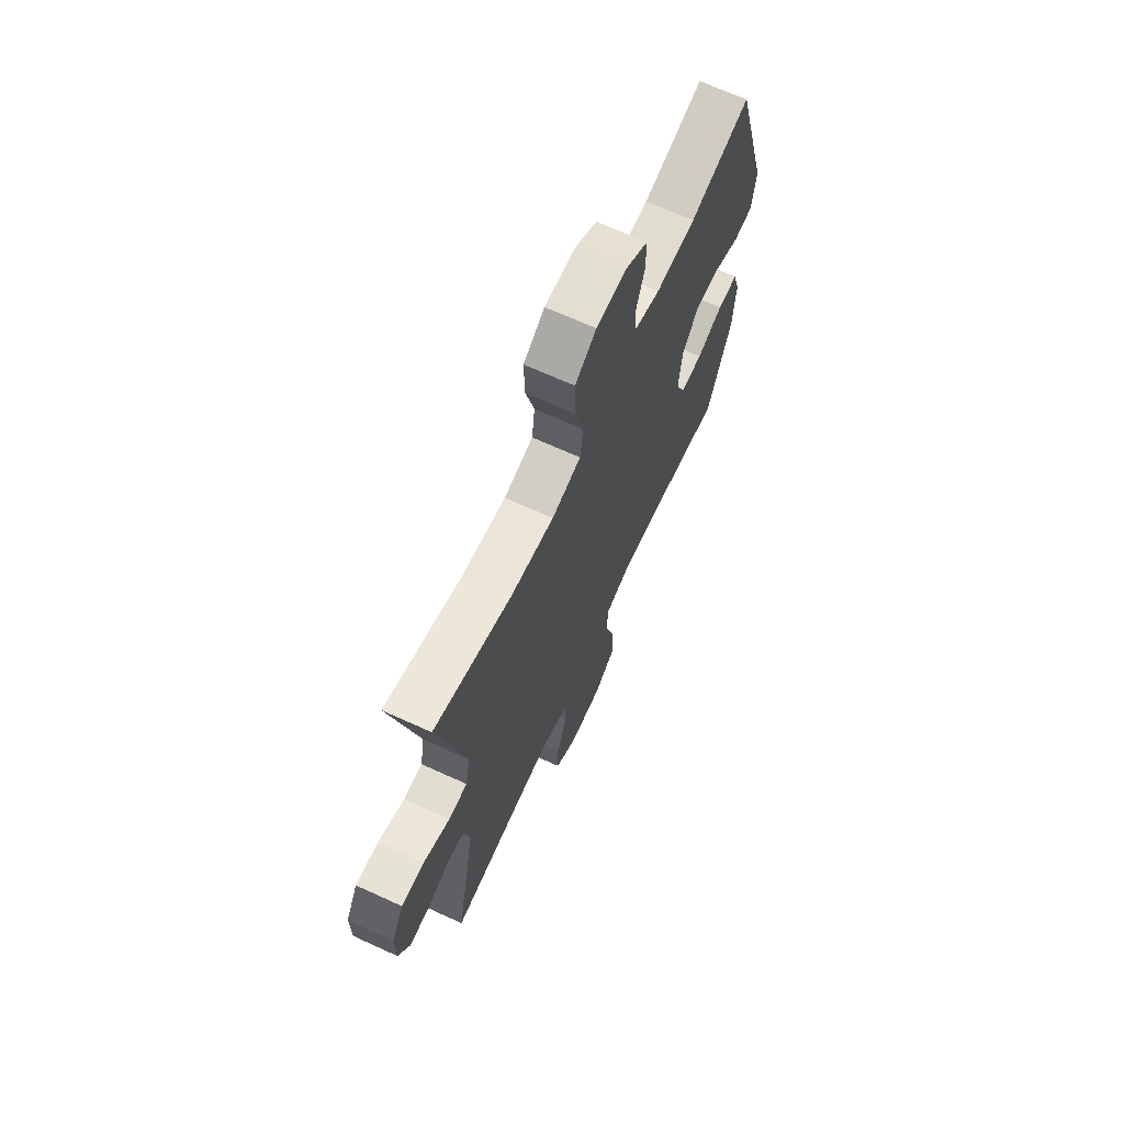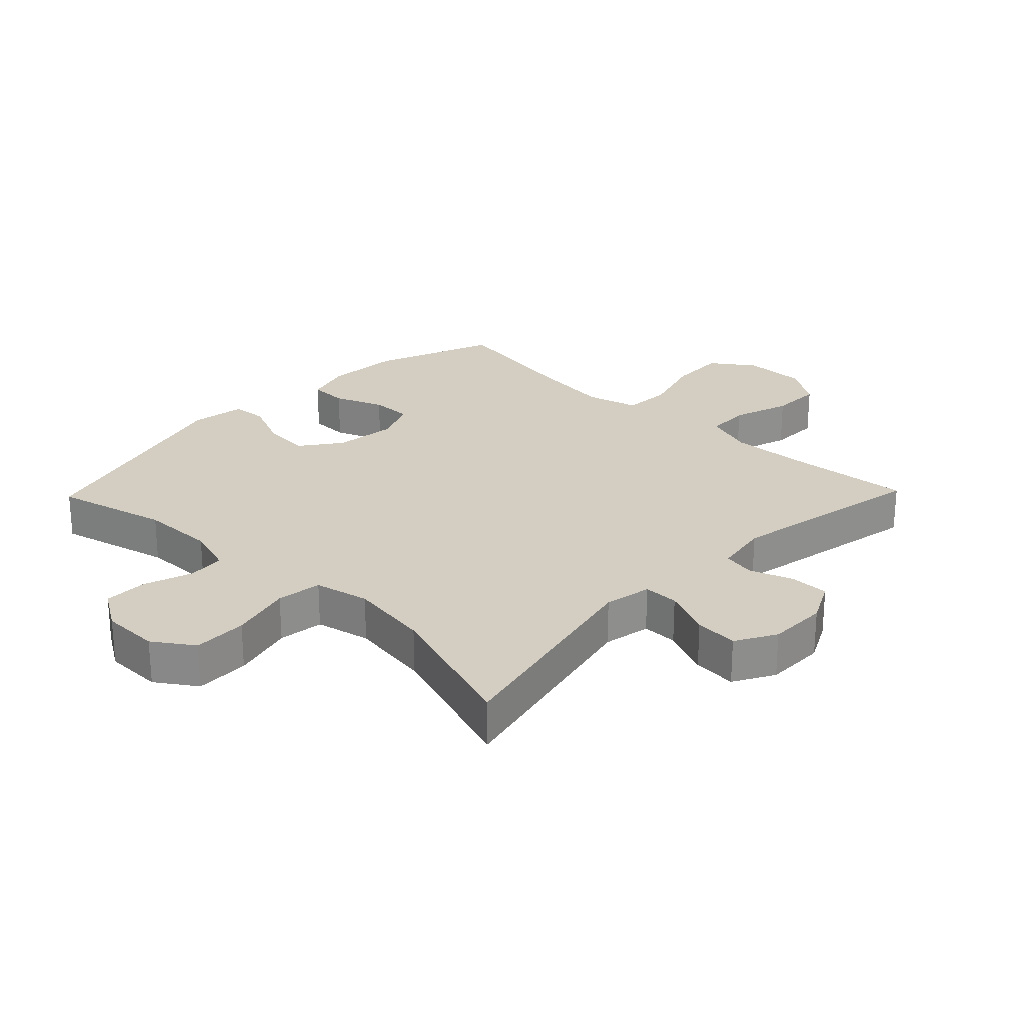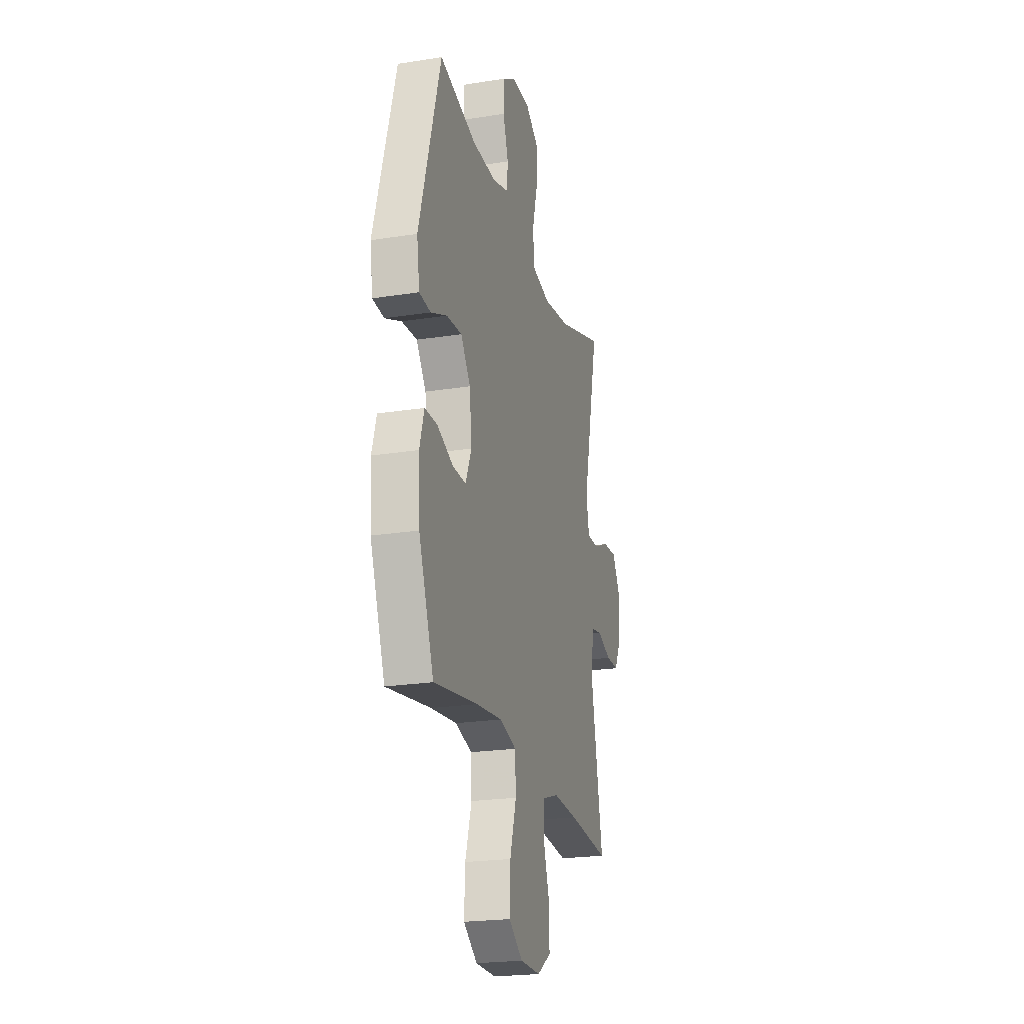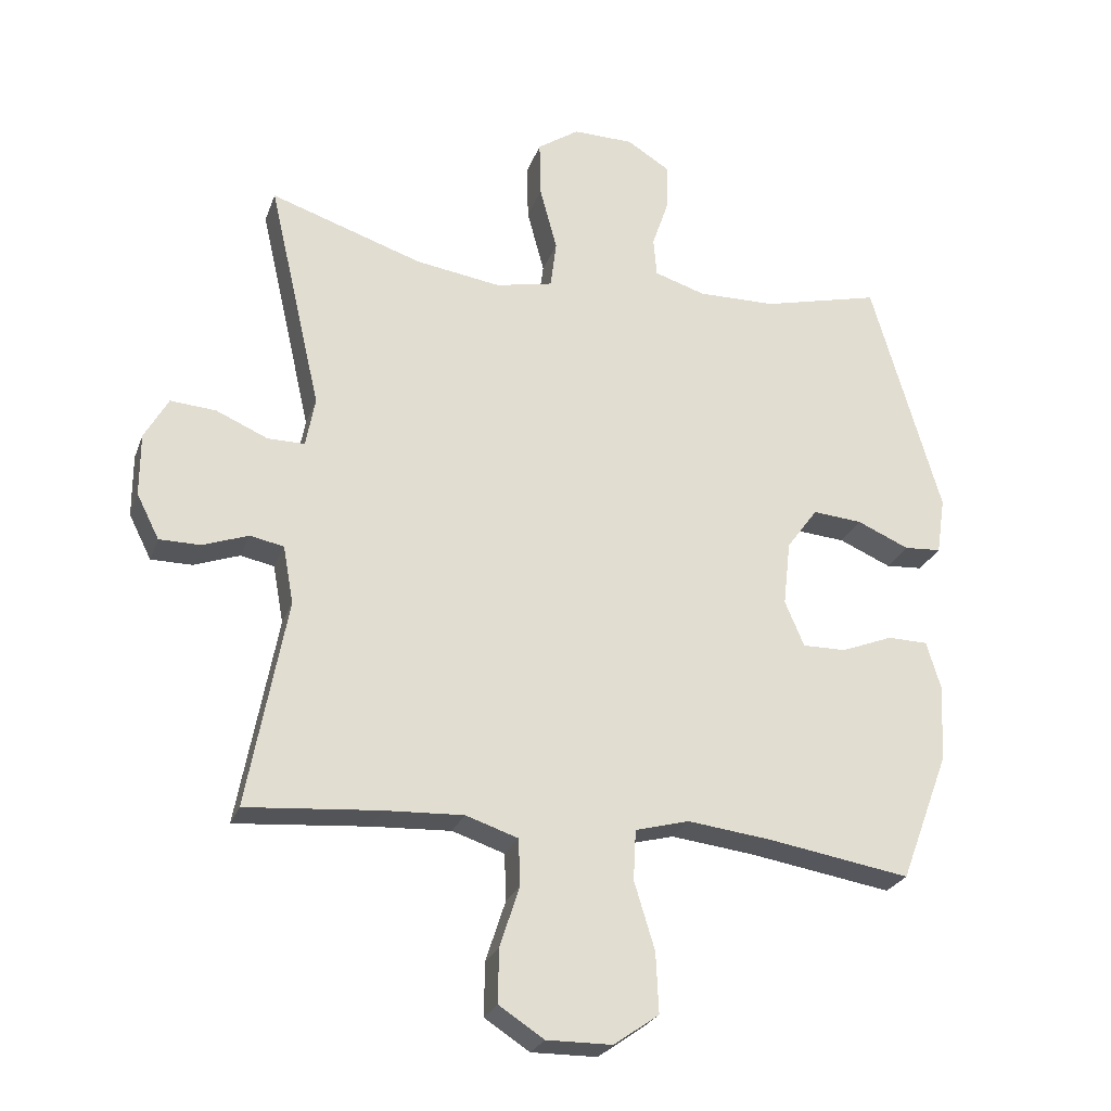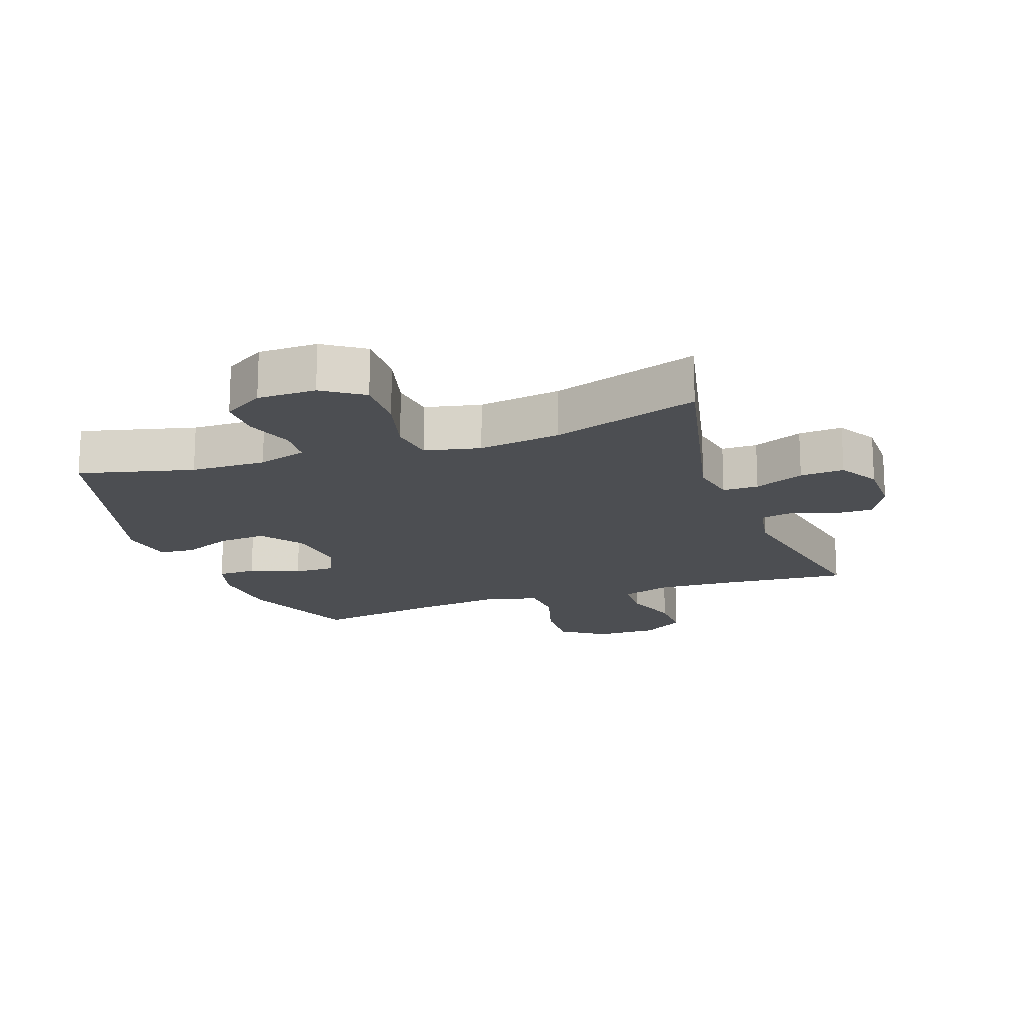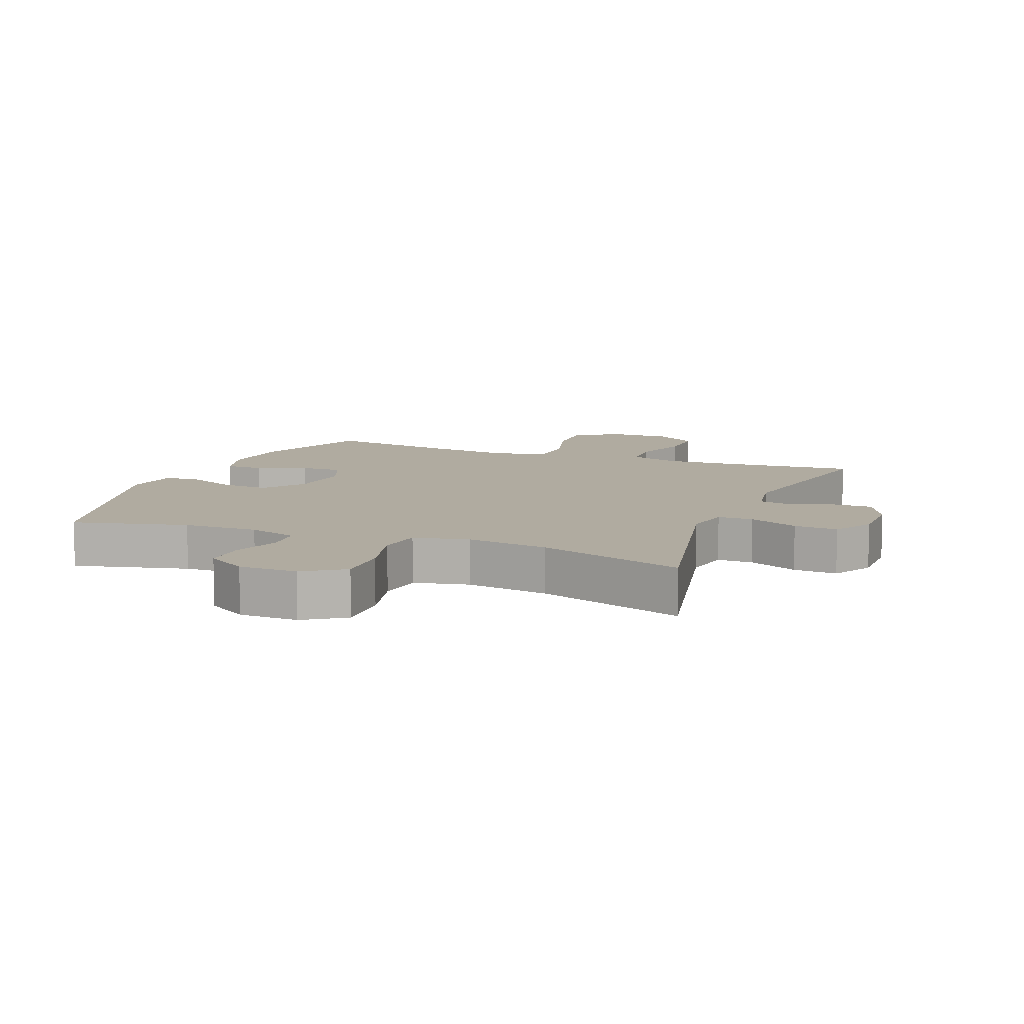
<metadata>
{"format":"obj","ext":"obj","renderer":"f3d","projection":"perspective","resolution":1024,"background":"white","views":[{"elev":68.4,"azim":114.5,"up":"+Z"},{"elev":25.3,"azim":44.0,"up":"+Y"},{"elev":-22.4,"azim":-74.7,"up":"+Z"},{"elev":-25.6,"azim":162.5,"up":"+Z"},{"elev":-16.9,"azim":19.5,"up":"+Y"},{"elev":9.8,"azim":21.7,"up":"+Y"}]}
</metadata>
<code>
v -0.5 0.07 0.5
v -0.321 0.07 0.455
v -0.203 0.07 0.453
v -0.126 0.07 0.477
v -0.121 0.07 0.536
v -0.147 0.07 0.613
v -0.147 0.07 0.682
v -0.083 0.07 0.722
v 0.009 0.07 0.723
v 0.072 0.07 0.68
v 0.07 0.07 0.594
v 0.044 0.07 0.496
v 0.053 0.07 0.424
v 0.14 0.07 0.405
v 0.269 0.07 0.424
v 0.5 0.07 0.5
v 0.42 0.07 0.151
v 0.434 0.07 0.076
v 0.49 0.07 0.076
v 0.568 0.07 0.11
v 0.637 0.07 0.115
v 0.673 0.07 0.051
v 0.673 0.07 -0.044
v 0.639 0.07 -0.111
v 0.577 0.07 -0.111
v 0.508 0.07 -0.086
v 0.457 0.07 -0.096
v 0.441 0.07 -0.184
v 0.5 0.07 -0.5
v 0.299 0.07 -0.483
v 0.179 0.07 -0.477
v 0.1 0.07 -0.503
v 0.097 0.07 -0.573
v 0.127 0.07 -0.665
v 0.128 0.07 -0.746
v 0.06 0.07 -0.79
v -0.039 0.07 -0.789
v -0.107 0.07 -0.741
v -0.103 0.07 -0.65
v -0.072 0.07 -0.548
v -0.076 0.07 -0.472
v -0.158 0.07 -0.45
v -0.285 0.07 -0.465
v -0.5 0.07 -0.5
v -0.573 0.07 -0.306
v -0.58 0.07 -0.189
v -0.558 0.07 -0.115
v -0.497 0.07 -0.114
v -0.419 0.07 -0.145
v -0.353 0.07 -0.146
v -0.324 0.07 -0.077
v -0.335 0.07 0.021
v -0.382 0.07 0.086
v -0.457 0.07 0.08
v -0.536 0.07 0.046
v -0.592 0.07 0.05
v -0.605 0.07 0.137
v -0.5 0 0.5
v -0.321 0 0.455
v -0.203 0 0.453
v -0.126 0 0.477
v -0.121 0 0.536
v -0.147 0 0.613
v -0.147 0 0.682
v -0.083 0 0.722
v 0.009 0 0.723
v 0.072 0 0.68
v 0.07 0 0.594
v 0.044 0 0.496
v 0.053 0 0.424
v 0.14 0 0.405
v 0.269 0 0.424
v 0.5 0 0.5
v 0.42 0 0.151
v 0.434 0 0.076
v 0.49 0 0.076
v 0.568 0 0.11
v 0.637 0 0.115
v 0.673 0 0.051
v 0.673 0 -0.044
v 0.639 0 -0.111
v 0.577 0 -0.111
v 0.508 0 -0.086
v 0.457 0 -0.096
v 0.441 0 -0.184
v 0.5 0 -0.5
v 0.299 0 -0.483
v 0.179 0 -0.477
v 0.1 0 -0.503
v 0.097 0 -0.573
v 0.127 0 -0.665
v 0.128 0 -0.746
v 0.06 0 -0.79
v -0.039 0 -0.789
v -0.107 0 -0.741
v -0.103 0 -0.65
v -0.072 0 -0.548
v -0.076 0 -0.472
v -0.158 0 -0.45
v -0.285 0 -0.465
v -0.5 0 -0.5
v -0.573 0 -0.306
v -0.58 0 -0.189
v -0.558 0 -0.115
v -0.497 0 -0.114
v -0.419 0 -0.145
v -0.353 0 -0.146
v -0.324 0 -0.077
v -0.335 0 0.021
v -0.382 0 0.086
v -0.457 0 0.08
v -0.536 0 0.046
v -0.592 0 0.05
v -0.605 0 0.137
f 54 55 56 57
f 53 54 57 1
f 52 53 1 2
f 51 52 2 3
f 46 47 48 49
f 46 49 50
f 43 44 45 46
f 42 43 46 50
f 41 42 50 51
f 37 38 39 40
f 37 40 41
f 36 37 41
f 33 34 35 36
f 32 33 36 41
f 31 32 41 51
f 28 29 30
f 27 28 30 31
f 23 24 25 26
f 23 26 27
f 22 23 27
f 19 20 21 22
f 18 19 22 27
f 17 18 27 31
f 15 16 17 31
f 9 10 11 12
f 9 12 13
f 8 9 13
f 5 6 7 8
f 4 5 8 13
f 3 4 13
f 51 3 13 14
f 14 15 31 51
f 114 113 112 111
f 58 114 111 110
f 59 58 110 109
f 60 59 109 108
f 106 105 104 103
f 107 106 103
f 103 102 101 100
f 107 103 100 99
f 108 107 99 98
f 97 96 95 94
f 98 97 94
f 98 94 93
f 93 92 91 90
f 98 93 90 89
f 108 98 89 88
f 87 86 85
f 88 87 85 84
f 83 82 81 80
f 84 83 80
f 84 80 79
f 79 78 77 76
f 84 79 76 75
f 88 84 75 74
f 88 74 73 72
f 69 68 67 66
f 70 69 66
f 70 66 65
f 65 64 63 62
f 70 65 62 61
f 70 61 60
f 71 70 60 108
f 108 88 72 71
f 1 58 59 2
f 2 59 60 3
f 3 60 61 4
f 4 61 62 5
f 5 62 63 6
f 6 63 64 7
f 7 64 65 8
f 8 65 66 9
f 9 66 67 10
f 10 67 68 11
f 11 68 69 12
f 12 69 70 13
f 13 70 71 14
f 14 71 72 15
f 15 72 73 16
f 16 73 74 17
f 17 74 75 18
f 18 75 76 19
f 19 76 77 20
f 20 77 78 21
f 21 78 79 22
f 22 79 80 23
f 23 80 81 24
f 24 81 82 25
f 25 82 83 26
f 26 83 84 27
f 27 84 85 28
f 28 85 86 29
f 29 86 87 30
f 30 87 88 31
f 31 88 89 32
f 32 89 90 33
f 33 90 91 34
f 34 91 92 35
f 35 92 93 36
f 36 93 94 37
f 37 94 95 38
f 38 95 96 39
f 39 96 97 40
f 40 97 98 41
f 41 98 99 42
f 42 99 100 43
f 43 100 101 44
f 44 101 102 45
f 45 102 103 46
f 46 103 104 47
f 47 104 105 48
f 48 105 106 49
f 49 106 107 50
f 50 107 108 51
f 51 108 109 52
f 52 109 110 53
f 53 110 111 54
f 54 111 112 55
f 55 112 113 56
f 56 113 114 57
f 57 114 58 1

</code>
